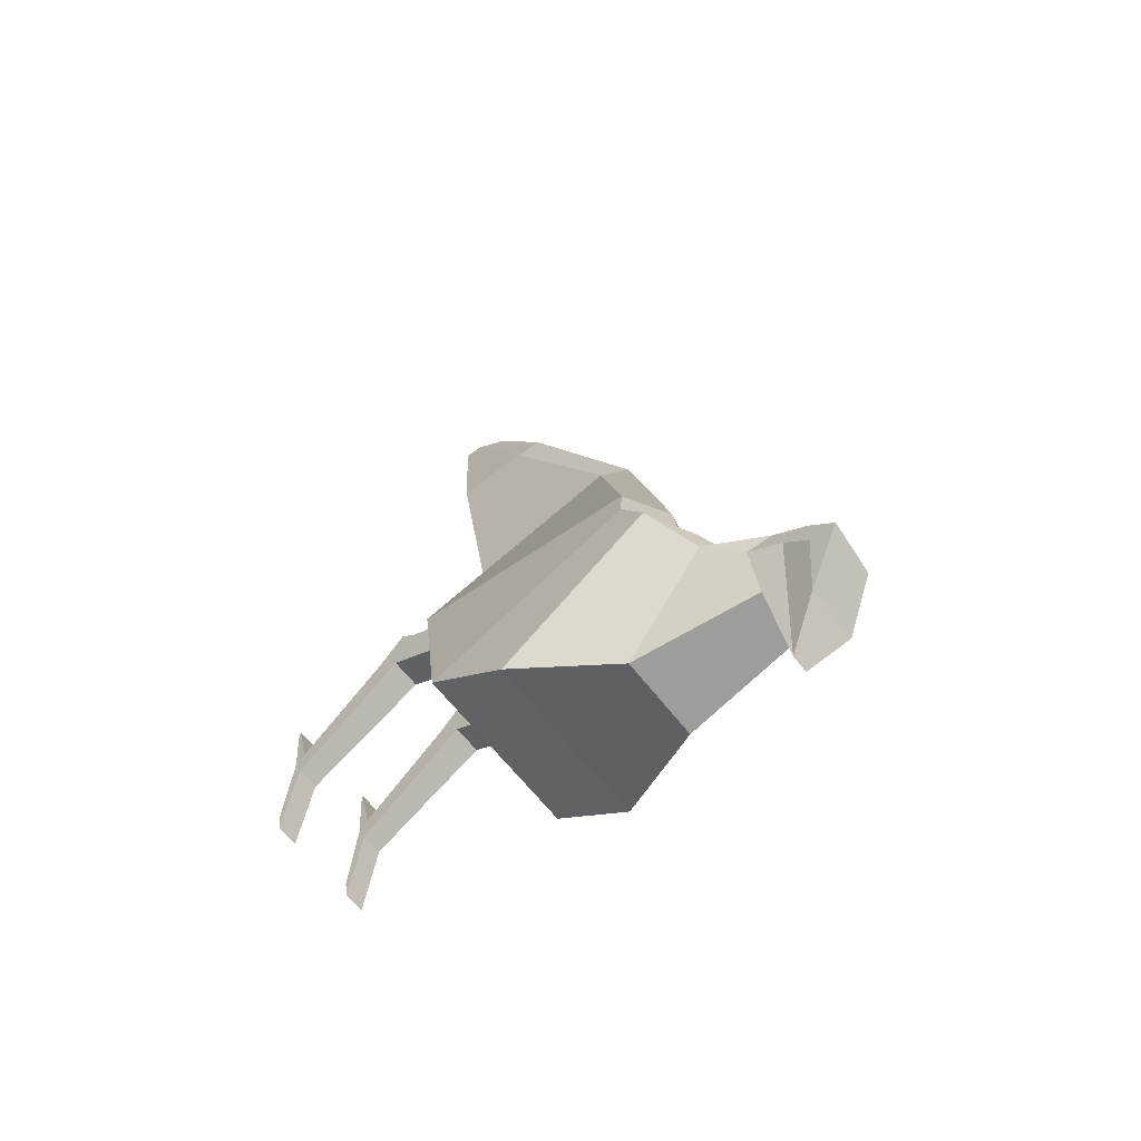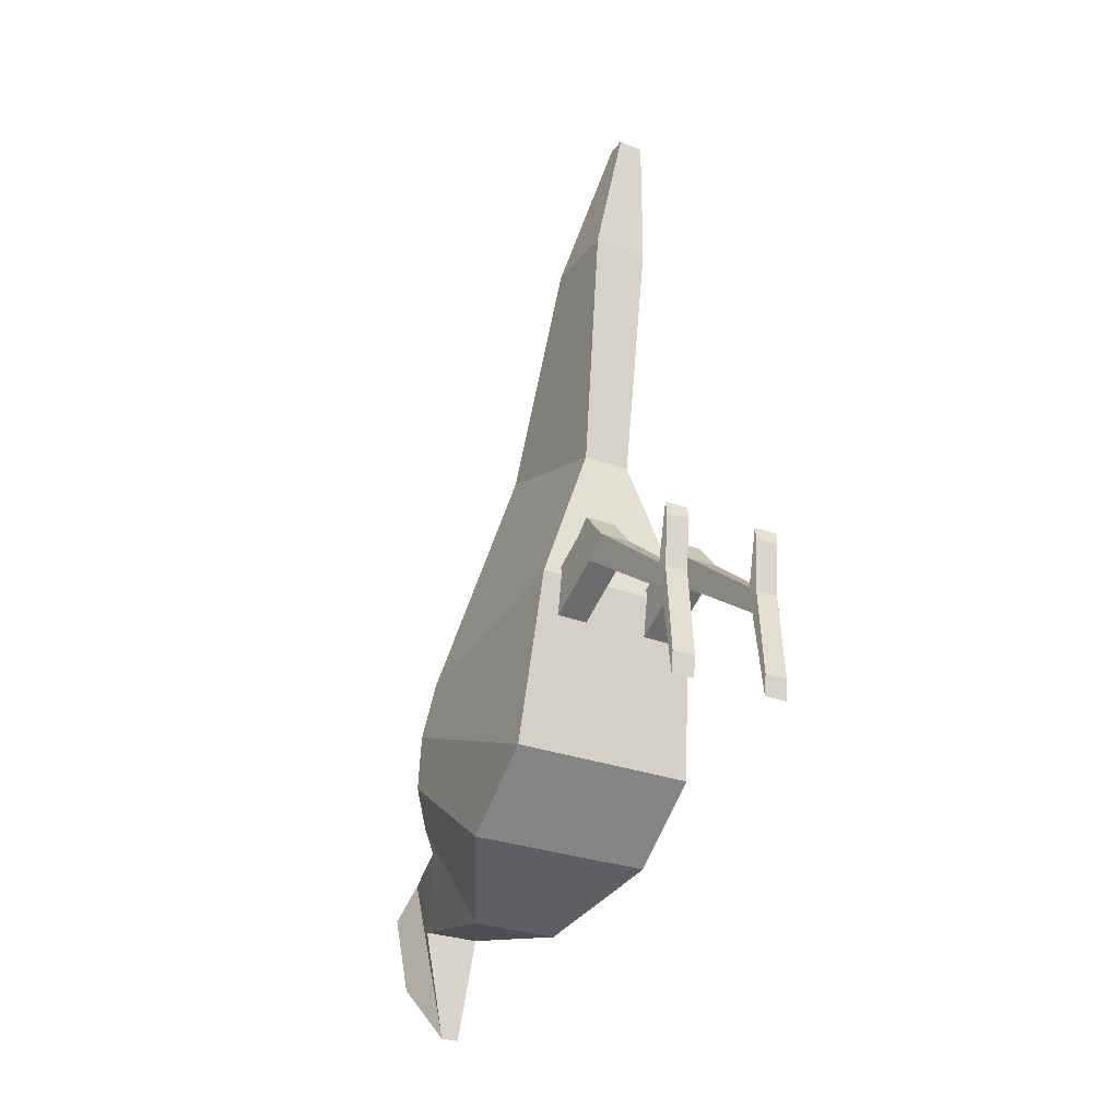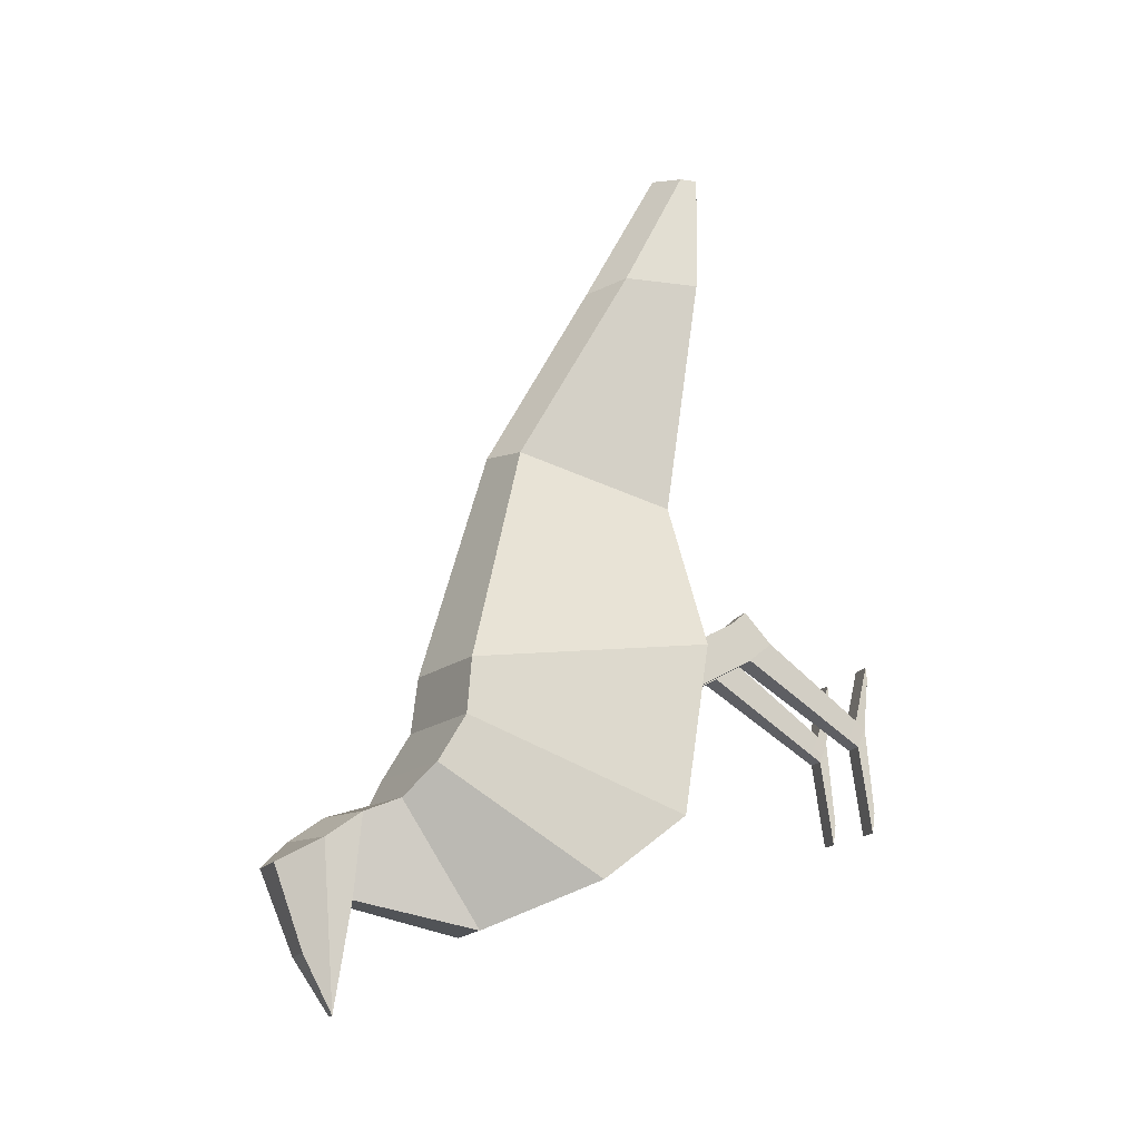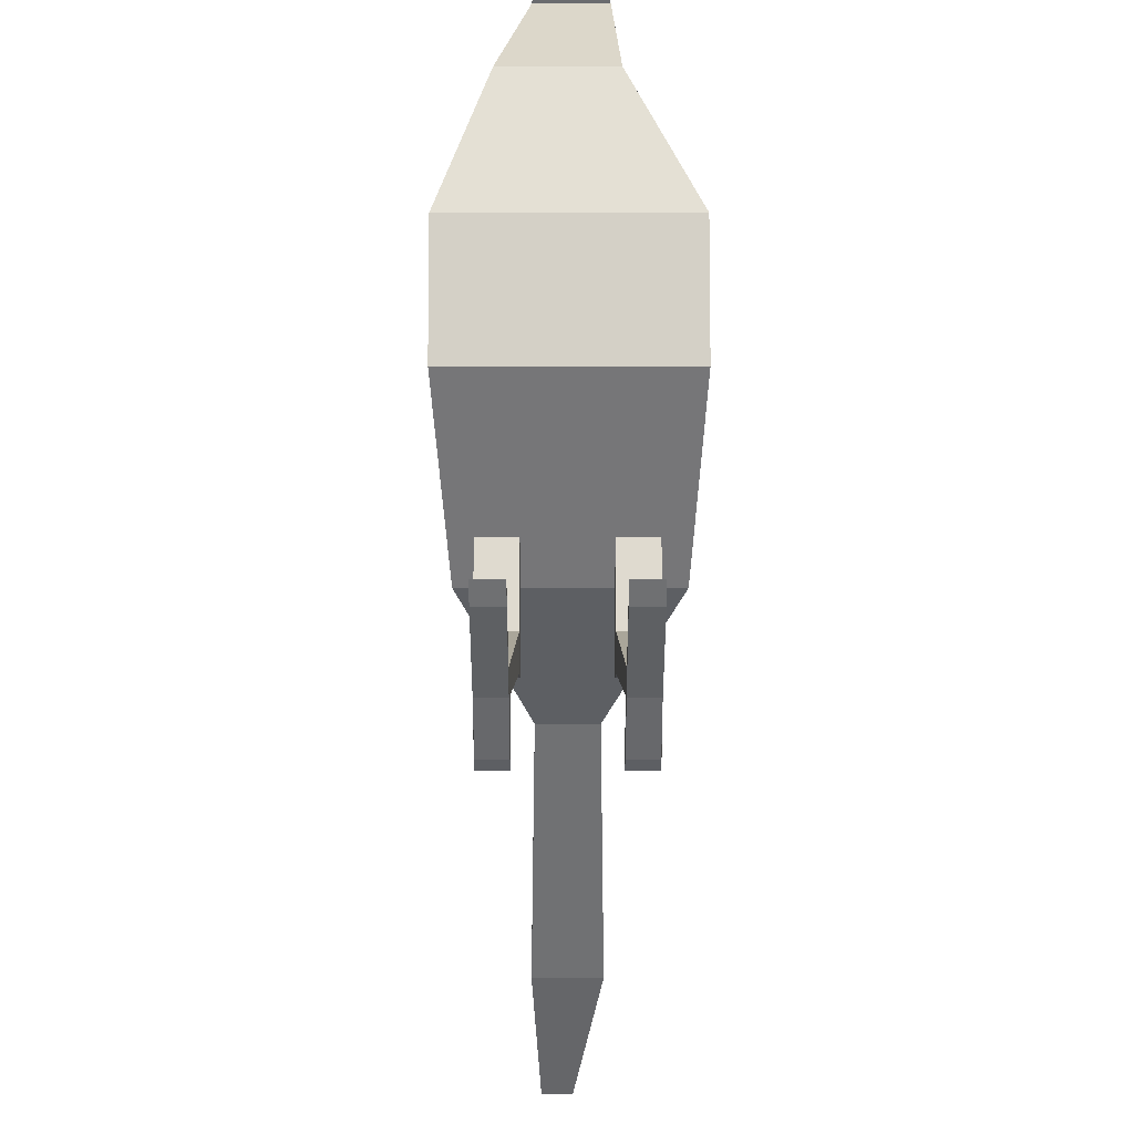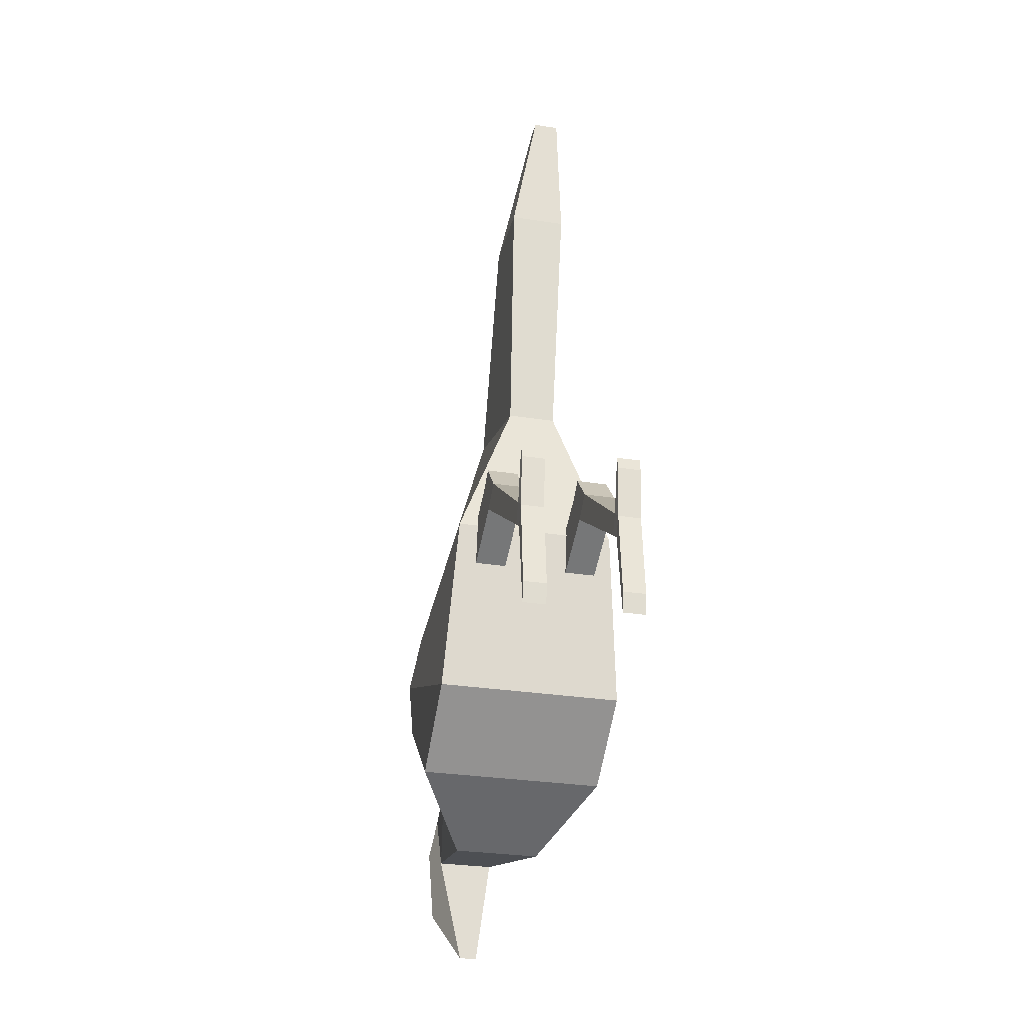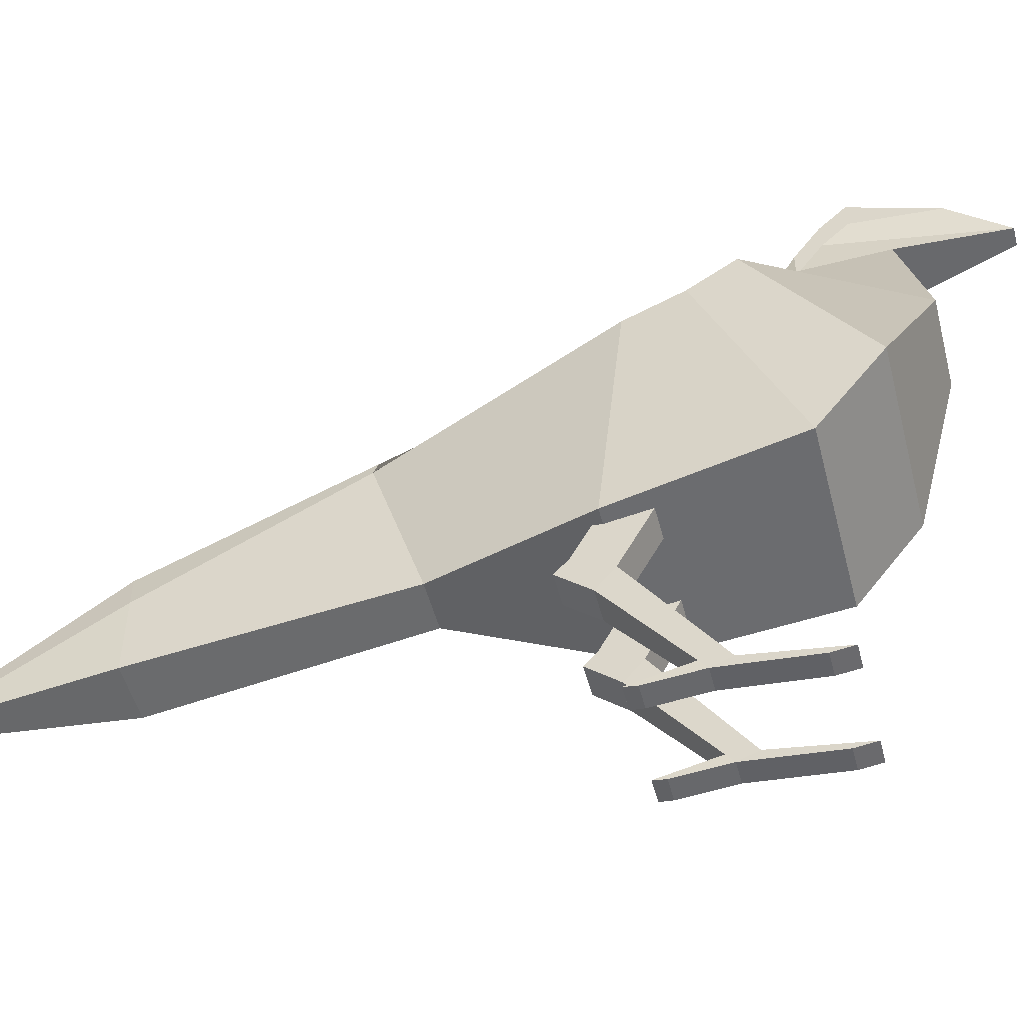
<metadata>
{"format":"obj","ext":"obj","renderer":"f3d","projection":"perspective","resolution":1024,"background":"white","views":[{"elev":-63.0,"azim":127.6,"up":"+Z"},{"elev":-28.3,"azim":-29.7,"up":"+Z"},{"elev":-14.8,"azim":-106.7,"up":"+Z"},{"elev":-47.3,"azim":180.0,"up":"+Y"},{"elev":-29.2,"azim":-13.2,"up":"+Z"},{"elev":-50.8,"azim":104.5,"up":"+Y"}]}
</metadata>
<code>
o Cube_Cube.001
v 0.1753 1.103 0.2339
v 0.3141 0.5072 0.01735
v 0.1751 1.086 0.3757
v 0.1708 0.4357 0.4394
v -0.1296 1.038 0.2339
v -0.1408 0.5072 0.01735
v -0.1036 1.02 0.3757
v -0.1154 0.4357 0.4394
v 0.02946 0.4831 0.8178
v 0.03861 0.8673 0.9363
v 0.1173 0.9331 0.9363
v 0.1115 0.4831 0.8178
v 0.01986 0.399 1.428
v 0.01986 0.5914 1.428
v 0.1582 0.6572 1.428
v 0.1582 0.399 1.428
v 0.07857 0.3725 1.757
v 0.07857 0.4174 1.757
v 0.141 0.4174 1.757
v 0.141 0.3725 1.757
v 0.3141 0.7095 -0.1388
v -0.1408 0.7095 -0.1388
v 0.1996 1.166 0.1224
v -0.1071 1.1 0.1224
v 0.2131 0.9683 -0.2507
v -0.002106 0.9683 -0.2507
v 0.1718 1.206 0.04582
v -0.04784 1.169 0.04469
v 0.1519 1.266 -0.1877
v 0.01336 1.266 -0.1877
v 0.1519 1.313 0.01837
v 0.01336 1.247 0.01837
v 0.1519 1.378 -0.3097
v 0.01336 1.378 -0.3097
v 0.1519 1.396 -0.1066
v 0.01336 1.45 -0.1066
v 0.1519 1.335 -0.04409
v 0.01336 1.335 -0.04409
v 0.1213 1.294 -0.4447
v 0.07675 1.294 -0.4447
v 0.3141 1.038 0.2339
v 0.2844 1.02 0.3757
v 0.2844 0.4357 0.4394
v 0.1708 0.5072 0.01735
v 0.1481 0.4831 0.8178
v 0.1481 0.8673 0.9363
v 0.1582 0.5914 1.428
v 0.1582 0.399 1.428
v 0.1167 0.4832 1.757
v 0.1167 0.3725 1.757
v 0.1708 0.7095 -0.1388
v 0.3212 1.1 0.1224
v 0.1612 0.9683 -0.2507
v 0.2128 1.169 0.0447
v 0.1519 1.266 -0.1877
v 0.1518 1.247 0.01837
v 0.1519 1.461 -0.1066
v 0.1519 1.378 -0.3097
v 0.1519 1.401 -0.04409
v 0.1191 1.294 -0.4447
v -0.06785 0.3543 0.5059
v -0.06785 0.307 0.4173
v 0.009147 0.3543 0.5059
v 0.009147 0.307 0.4173
v -0.06785 0.2525 0.4614
v -0.06785 0.3181 0.5375
v 0.009147 0.2525 0.4614
v 0.009147 0.3181 0.5375
v -0.001386 0.02119 0.2179
v -0.05731 0.02119 0.2179
v -0.001386 0.00211 0.2652
v -0.05731 0.00211 0.2652
v -0.001386 -0.009567 0.005063
v -0.05731 -0.009567 0.005063
v -0.001386 -0.01637 0.05554
v -0.05731 -0.01637 0.05554
v -0.05829 0.04781 0.2365
v -0.05829 0.02543 0.2835
v -0.000404 0.04781 0.2365
v -0.000405 0.02543 0.2835
v -0.001386 -0.00944 0.3909
v -0.05731 -0.00944 0.3909
v -0.05829 -0.005864 0.4203
v -0.000405 -0.005864 0.4203
v 0.1689 0.3543 0.5059
v 0.1689 0.307 0.4173
v 0.2459 0.3543 0.5059
v 0.2459 0.307 0.4173
v 0.1689 0.2525 0.4614
v 0.1689 0.3181 0.5375
v 0.2459 0.2525 0.4614
v 0.2459 0.3181 0.5375
v 0.2354 0.02119 0.2179
v 0.1795 0.02119 0.2179
v 0.2354 0.00211 0.2652
v 0.1795 0.00211 0.2652
v 0.2354 -0.009567 0.005063
v 0.1795 -0.009567 0.005063
v 0.2354 -0.01637 0.05554
v 0.1795 -0.01637 0.05554
v 0.1785 0.04781 0.2365
v 0.1785 0.02543 0.2835
v 0.2364 0.04781 0.2365
v 0.2364 0.02543 0.2835
v 0.2354 -0.00944 0.3909
v 0.1795 -0.00944 0.3909
v 0.1785 -0.005864 0.4203
v 0.2364 -0.005864 0.4203
v -0.06785 0.5558 0.3983
v -0.06785 0.5084 0.3097
v 0.009147 0.5084 0.3097
v 0.009147 0.5558 0.3983
v 0.1689 0.5558 0.3983
v 0.1689 0.5084 0.3097
v 0.2459 0.5084 0.3097
v 0.2459 0.5558 0.3983
f 1 5 7 3
f 7 8 9 10
f 8 7 5 6
f 6 44 4 8
f 2 41 42 43
f 6 5 24 22
f 11 10 14 15
f 8 4 12 9
f 3 7 10 11
f 43 42 46 45
f 15 14 18 49
f 10 9 13 14
f 9 12 16 13
f 45 46 47 48
f 50 49 18 17
f 14 13 17 18
f 13 16 50 17
f 48 47 19 20
f 22 24 28 26
f 44 6 22 51
f 5 1 23 24
f 41 2 21 52
f 53 26 30 55
f 51 22 26 53
f 24 23 27 28
f 52 21 25 54
f 38 59 57 36
f 28 27 31 32
f 54 25 29 56
f 26 28 32 30
f 34 36 57 58
f 37 39 33 35
f 40 38 36 34
f 60 40 34 58
f 55 30 40 60
f 30 32 38 40
f 56 29 39 37
f 32 31 59 38
f 42 41 1 3
f 2 43 4 44
f 43 45 12 4
f 46 42 3 11
f 47 46 11 15
f 45 48 16 12
f 20 19 49 50
f 19 47 15 49
f 48 20 50 16
f 21 2 44 51
f 41 52 23 1
f 25 21 51 53
f 52 54 27 23
f 29 25 53 55
f 54 56 31 27
f 35 33 58 57
f 37 35 57 59
f 33 39 60 58
f 56 37 59 31
f 39 29 55 60
f 62 110 111 64
f 64 111 112 63
f 63 112 109 61
f 85 113 114 86
f 63 61 66 68
f 65 67 68 66
f 78 77 70 72
f 61 62 65 66
f 64 63 68 67
f 72 70 74 76
f 77 79 69 70
f 80 78 83 84
f 79 80 71 69
f 74 73 75 76
f 71 72 76 75
f 69 71 75 73
f 70 69 73 74
f 64 67 80 79
f 67 65 78 80
f 62 64 79 77
f 65 62 77 78
f 84 83 82 81
f 71 80 84 81
f 78 72 82 83
f 72 71 81 82
f 86 114 115 88
f 88 115 116 87
f 87 116 113 85
f 87 85 90 92
f 89 91 92 90
f 102 101 94 96
f 85 86 89 90
f 88 87 92 91
f 96 94 98 100
f 101 103 93 94
f 104 102 107 108
f 103 104 95 93
f 98 97 99 100
f 95 96 100 99
f 93 95 99 97
f 94 93 97 98
f 88 91 104 103
f 91 89 102 104
f 86 88 103 101
f 89 86 101 102
f 108 107 106 105
f 95 104 108 105
f 102 96 106 107
f 96 95 105 106
f 111 110 109 112
f 115 114 113 116
f 61 109 110 62

</code>
